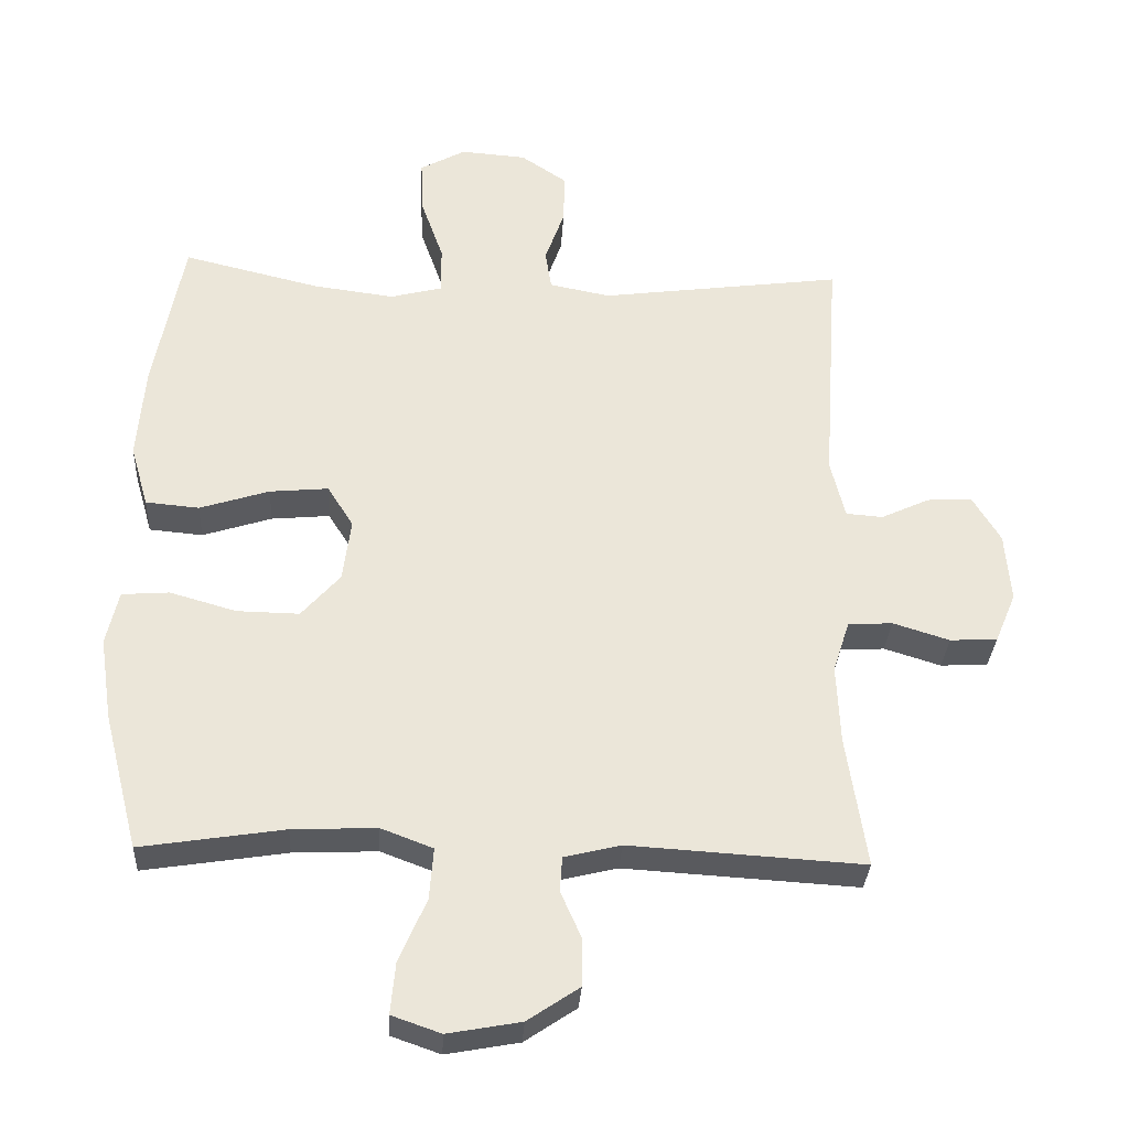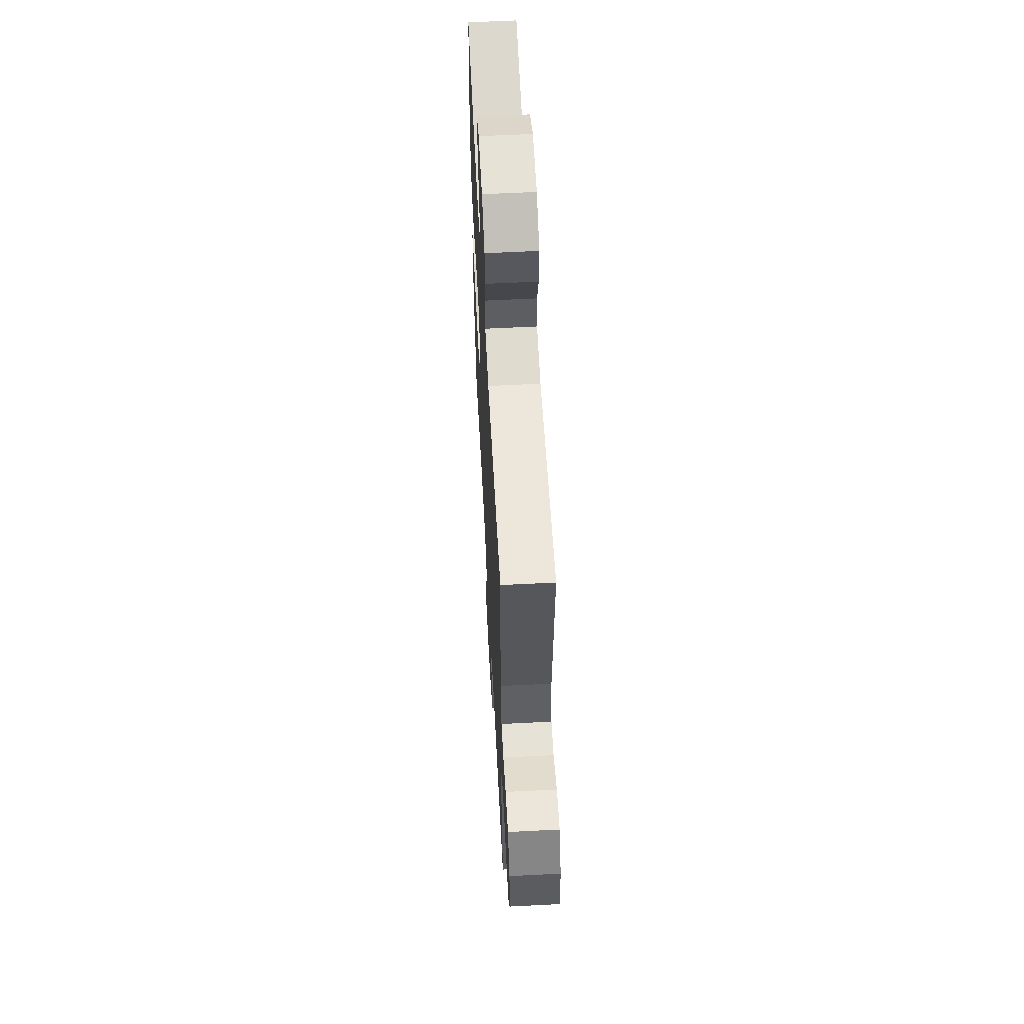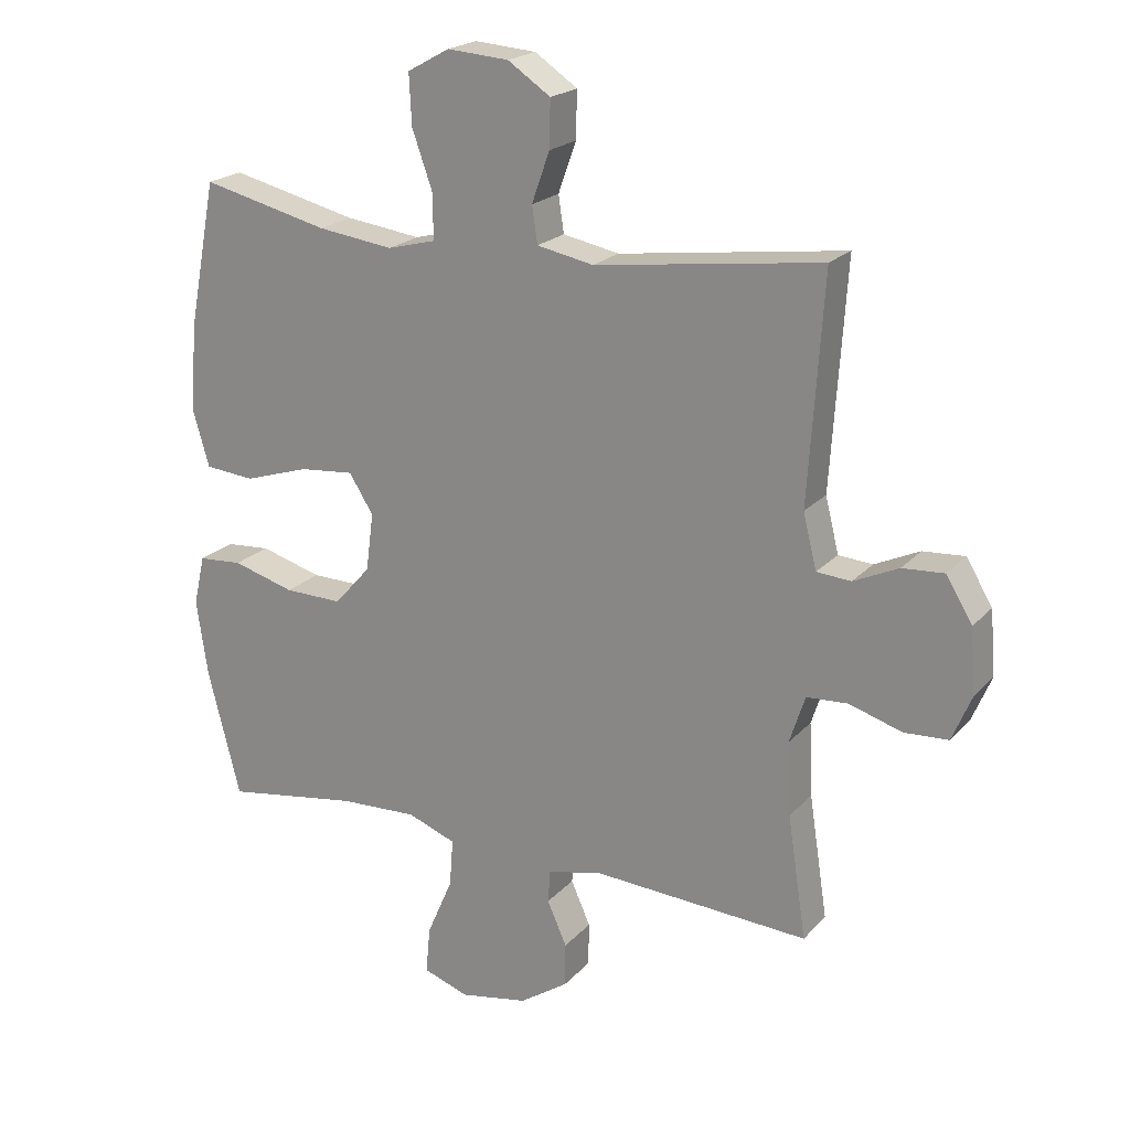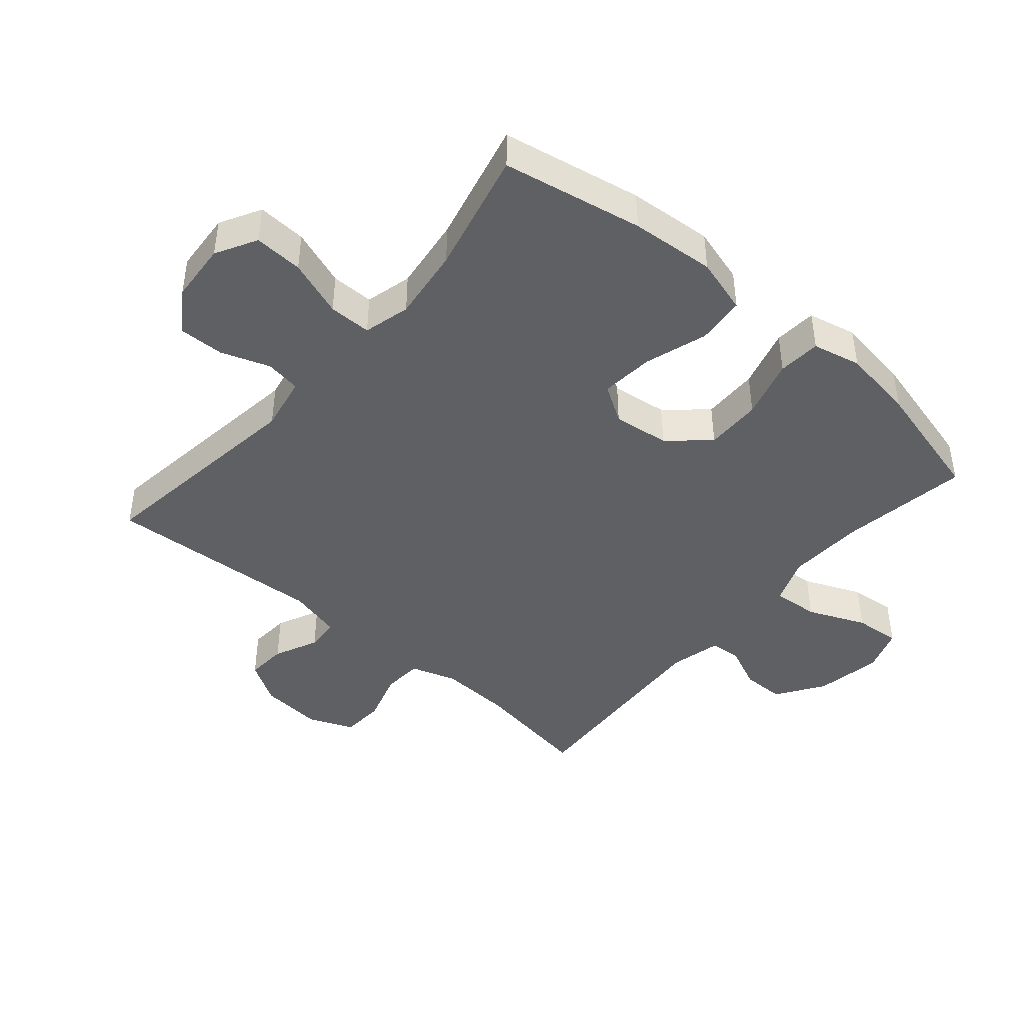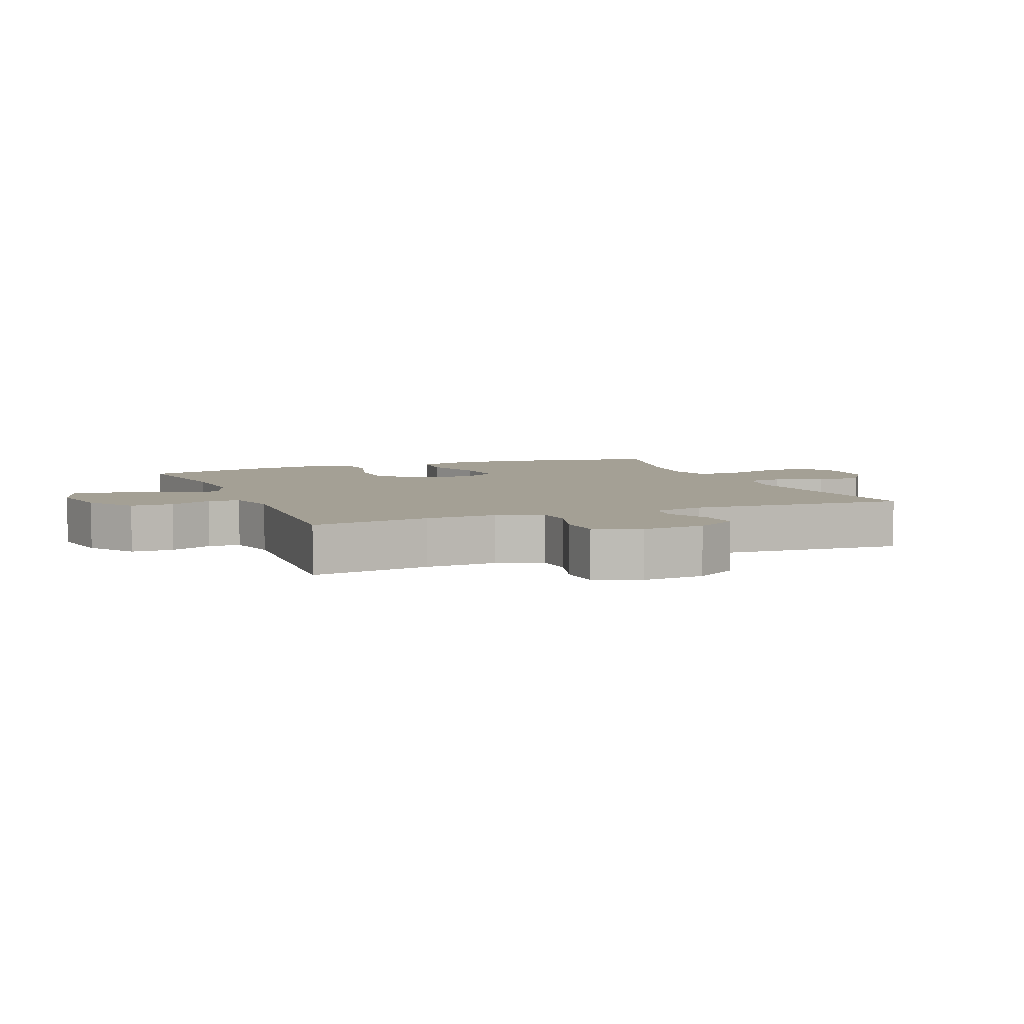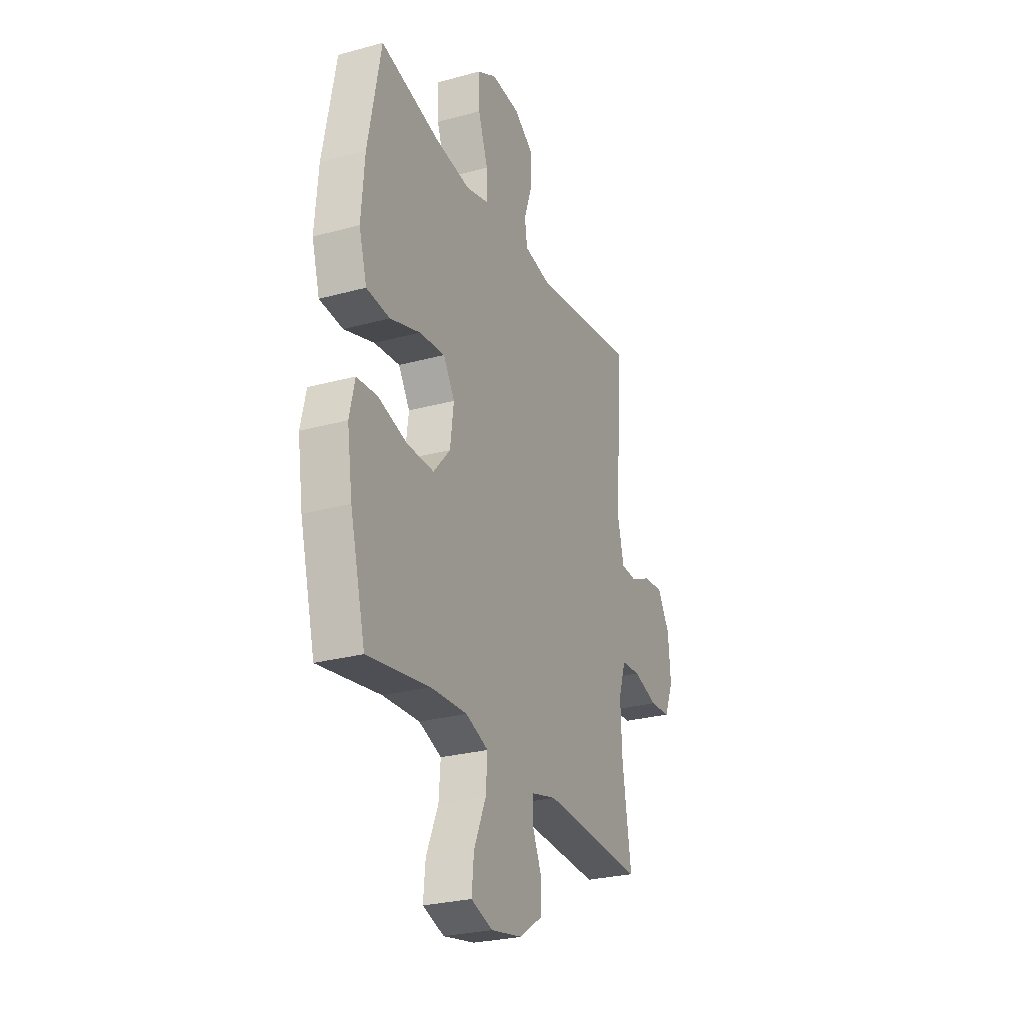
<metadata>
{"format":"obj","ext":"obj","renderer":"f3d","projection":"perspective","resolution":1024,"background":"white","views":[{"elev":-31.3,"azim":176.8,"up":"+Z"},{"elev":59.3,"azim":-93.0,"up":"+Z"},{"elev":20.7,"azim":-150.7,"up":"+Z"},{"elev":-44.0,"azim":49.3,"up":"+Y"},{"elev":5.7,"azim":-112.0,"up":"+Y"},{"elev":-26.8,"azim":113.1,"up":"+Z"}]}
</metadata>
<code>
o path242
v -0.1413 0.0375 -0.4702
v -0.05894 0.0375 -0.4902
v -0.05545 0.0375 -0.5408
v -0.08574 0.0375 -0.6091
v -0.08483 0.0375 -0.6771
v -0.009505 0.0375 -0.7276
v 0.09651 0.0375 -0.7468
v 0.1677 0.0375 -0.7221
v 0.1608 0.0375 -0.6488
v 0.1208 0.0375 -0.5562
v 0.1151 0.0375 -0.4818
v 0.1904 0.0375 -0.4533
v 0.3127 0.0375 -0.4585
v 0.5204 0.0375 -0.4909
v 0.5713 0.0375 -0.2927
v 0.5888 0.0375 -0.174
v 0.571 0.0375 -0.09619
v 0.5023 0.0375 -0.09115
v 0.4061 0.0375 -0.1186
v 0.3157 0.0375 -0.1202
v 0.2596 0.0375 -0.05678
v 0.2477 0.0375 0.03347
v 0.2854 0.0375 0.09325
v 0.3705 0.0375 0.08536
v 0.4714 0.0375 0.05314
v 0.5489 0.0375 0.06007
v 0.5748 0.0375 0.1496
v 0.5637 0.0375 0.2852
v 0.5204 0.0375 0.511
v 0.3226 0.0375 0.4637
v 0.2049 0.0375 0.4484
v 0.13 0.0375 0.4677
v 0.1298 0.0375 0.5361
v 0.1621 0.0375 0.6276
v 0.1659 0.0375 0.706
v 0.1003 0.0375 0.7422
v 0.004499 0.0375 0.7349
v -0.06203 0.0375 0.6902
v -0.06024 0.0375 0.6171
v -0.03238 0.0375 0.5388
v -0.041 0.0375 0.4817
v -0.1291 0.0375 0.4644
v -0.4813 0.0375 0.511
v -0.4581 0.0375 0.1619
v -0.4791 0.0375 0.07691
v -0.5324 0.0375 0.07287
v -0.6025 0.0375 0.1053
v -0.6675 0.0375 0.1095
v -0.7084 0.0375 0.04198
v -0.7165 0.0375 -0.05795
v -0.6862 0.0375 -0.13
v -0.6175 0.0375 -0.1338
v -0.5355 0.0375 -0.1082
v -0.4711 0.0375 -0.1121
v -0.4469 0.0375 -0.1862
v -0.4521 0.0375 -0.3002
v -0.4813 0.0375 -0.4909
v -0.1413 -0.0375 -0.4702
v -0.05894 -0.0375 -0.4902
v -0.05545 -0.0375 -0.5408
v -0.08574 -0.0375 -0.6091
v -0.08483 -0.0375 -0.6771
v -0.009505 -0.0375 -0.7276
v 0.09651 -0.0375 -0.7468
v 0.1677 -0.0375 -0.7221
v 0.1608 -0.0375 -0.6488
v 0.1208 -0.0375 -0.5562
v 0.1151 -0.0375 -0.4818
v 0.1904 -0.0375 -0.4533
v 0.3127 -0.0375 -0.4585
v 0.5204 -0.0375 -0.4909
v 0.5713 -0.0375 -0.2927
v 0.5888 -0.0375 -0.174
v 0.571 -0.0375 -0.09619
v 0.5023 -0.0375 -0.09115
v 0.4061 -0.0375 -0.1186
v 0.3157 -0.0375 -0.1202
v 0.2596 -0.0375 -0.05678
v 0.2477 -0.0375 0.03347
v 0.2854 -0.0375 0.09325
v 0.3705 -0.0375 0.08536
v 0.4714 -0.0375 0.05314
v 0.5489 -0.0375 0.06007
v 0.5748 -0.0375 0.1496
v 0.5637 -0.0375 0.2852
v 0.5204 -0.0375 0.511
v 0.3226 -0.0375 0.4637
v 0.2049 -0.0375 0.4484
v 0.13 -0.0375 0.4677
v 0.1298 -0.0375 0.5361
v 0.1621 -0.0375 0.6276
v 0.1659 -0.0375 0.706
v 0.1003 -0.0375 0.7422
v 0.004499 -0.0375 0.7349
v -0.06203 -0.0375 0.6902
v -0.06024 -0.0375 0.6171
v -0.03238 -0.0375 0.5388
v -0.041 -0.0375 0.4817
v -0.1291 -0.0375 0.4644
v -0.4813 -0.0375 0.511
v -0.4581 -0.0375 0.1619
v -0.4791 -0.0375 0.07691
v -0.5324 -0.0375 0.07287
v -0.6025 -0.0375 0.1053
v -0.6675 -0.0375 0.1095
v -0.7084 -0.0375 0.04198
v -0.7165 -0.0375 -0.05795
v -0.6862 -0.0375 -0.13
v -0.6175 -0.0375 -0.1338
v -0.5355 -0.0375 -0.1082
v -0.4711 -0.0375 -0.1121
v -0.4469 -0.0375 -0.1862
v -0.4521 -0.0375 -0.3002
v -0.4813 -0.0375 -0.4909
v 0.5713 0.0375 -0.2927
v 0.5888 0.0375 -0.174
v 0.571 0.0375 -0.09619
v 0.571 0.0375 -0.09619
v 0.5489 0.0375 0.06007
v 0.5489 0.0375 0.06007
v 0.5748 0.0375 0.1496
v 0.5637 0.0375 0.2852
v 0.5023 0.0375 -0.09115
v 0.4714 0.0375 0.05314
v 0.5204 0.0375 -0.4909
v 0.5204 0.0375 -0.4909
v 0.5204 0.0375 0.511
v 0.5204 0.0375 0.511
v 0.4061 0.0375 -0.1186
v 0.3705 0.0375 0.08536
v 0.3226 0.0375 0.4637
v 0.3127 0.0375 -0.4585
v 0.3157 0.0375 -0.1202
v 0.2854 0.0375 0.09325
v 0.2854 0.0375 0.09325
v 0.2049 0.0375 0.4484
v 0.2596 0.0375 -0.05678
v 0.1904 0.0375 -0.4533
v 0.2477 0.0375 0.03347
v 0.13 0.0375 0.4677
v 0.13 0.0375 0.4677
v 0.1151 0.0375 -0.4818
v 0.1151 0.0375 -0.4818
v 0.09651 0.0375 -0.7468
v 0.1677 0.0375 -0.7221
v 0.1677 0.0375 -0.7221
v 0.1608 0.0375 -0.6488
v 0.1621 0.0375 0.6276
v 0.1659 0.0375 0.706
v 0.1659 0.0375 0.706
v 0.1003 0.0375 0.7422
v 0.1298 0.0375 0.5361
v 0.1208 0.0375 -0.5562
v 0.004499 0.0375 0.7349
v -0.009505 0.0375 -0.7276
v -0.06203 0.0375 0.6902
v -0.08483 0.0375 -0.6771
v -0.03238 0.0375 0.5388
v -0.041 0.0375 0.4817
v -0.041 0.0375 0.4817
v -0.06024 0.0375 0.6171
v -0.05894 0.0375 -0.4902
v -0.05894 0.0375 -0.4902
v -0.05545 0.0375 -0.5408
v -0.1291 0.0375 0.4644
v -0.08574 0.0375 -0.6091
v -0.1413 0.0375 -0.4702
v -0.4469 0.0375 -0.1862
v -0.4521 0.0375 -0.3002
v -0.4711 0.0375 -0.1121
v -0.4711 0.0375 -0.1121
v -0.4813 0.0375 0.511
v -0.4813 0.0375 0.511
v -0.4581 0.0375 0.1619
v -0.4813 0.0375 -0.4909
v -0.4813 0.0375 -0.4909
v -0.4791 0.0375 0.07691
v -0.4791 0.0375 0.07691
v -0.5355 0.0375 -0.1082
v -0.5324 0.0375 0.07287
v -0.6025 0.0375 0.1053
v -0.6175 0.0375 -0.1338
v -0.6675 0.0375 0.1095
v -0.6675 0.0375 0.1095
v -0.6862 0.0375 -0.13
v -0.6862 0.0375 -0.13
v -0.7084 0.0375 0.04198
v -0.7165 0.0375 -0.05795
v 0.5713 -0.0375 -0.2927
v 0.5888 -0.0375 -0.174
v 0.571 -0.0375 -0.09619
v 0.571 -0.0375 -0.09619
v 0.5489 -0.0375 0.06007
v 0.5489 -0.0375 0.06007
v 0.5748 -0.0375 0.1496
v 0.5637 -0.0375 0.2852
v 0.5023 -0.0375 -0.09115
v 0.4714 -0.0375 0.05314
v 0.5204 -0.0375 -0.4909
v 0.5204 -0.0375 -0.4909
v 0.5204 -0.0375 0.511
v 0.5204 -0.0375 0.511
v 0.4061 -0.0375 -0.1186
v 0.3705 -0.0375 0.08536
v 0.3226 -0.0375 0.4637
v 0.3127 -0.0375 -0.4585
v 0.3157 -0.0375 -0.1202
v 0.2854 -0.0375 0.09325
v 0.2854 -0.0375 0.09325
v 0.2049 -0.0375 0.4484
v 0.2596 -0.0375 -0.05678
v 0.1904 -0.0375 -0.4533
v 0.2477 -0.0375 0.03347
v 0.13 -0.0375 0.4677
v 0.13 -0.0375 0.4677
v 0.1151 -0.0375 -0.4818
v 0.1151 -0.0375 -0.4818
v 0.09651 -0.0375 -0.7468
v 0.1677 -0.0375 -0.7221
v 0.1677 -0.0375 -0.7221
v 0.1608 -0.0375 -0.6488
v 0.1621 -0.0375 0.6276
v 0.1659 -0.0375 0.706
v 0.1659 -0.0375 0.706
v 0.1003 -0.0375 0.7422
v 0.1298 -0.0375 0.5361
v 0.1208 -0.0375 -0.5562
v 0.004499 -0.0375 0.7349
v -0.009505 -0.0375 -0.7276
v -0.06203 -0.0375 0.6902
v -0.08483 -0.0375 -0.6771
v -0.03238 -0.0375 0.5388
v -0.041 -0.0375 0.4817
v -0.041 -0.0375 0.4817
v -0.06024 -0.0375 0.6171
v -0.05894 -0.0375 -0.4902
v -0.05894 -0.0375 -0.4902
v -0.05545 -0.0375 -0.5408
v -0.1291 -0.0375 0.4644
v -0.08574 -0.0375 -0.6091
v -0.1413 -0.0375 -0.4702
v -0.4469 -0.0375 -0.1862
v -0.4521 -0.0375 -0.3002
v -0.4711 -0.0375 -0.1121
v -0.4711 -0.0375 -0.1121
v -0.4813 -0.0375 0.511
v -0.4813 -0.0375 0.511
v -0.4581 -0.0375 0.1619
v -0.4813 -0.0375 -0.4909
v -0.4813 -0.0375 -0.4909
v -0.4791 -0.0375 0.07691
v -0.4791 -0.0375 0.07691
v -0.5355 -0.0375 -0.1082
v -0.5324 -0.0375 0.07287
v -0.6025 -0.0375 0.1053
v -0.6175 -0.0375 -0.1338
v -0.6675 -0.0375 0.1095
v -0.6675 -0.0375 0.1095
v -0.6862 -0.0375 -0.13
v -0.6862 -0.0375 -0.13
v -0.7084 -0.0375 0.04198
v -0.7165 -0.0375 -0.05795
f 223 225 222
f 211 242 241
f 230 235 228
f 213 242 211
f 214 232 233
f 190 203 189
f 229 227 240
f 189 203 206
f 204 205 208
f 213 214 233
f 211 236 216
f 225 228 222
f 205 210 208
f 189 206 199
f 216 238 227
f 203 190 197
f 261 253 254
f 221 218 219
f 261 255 257
f 227 229 221
f 212 211 216
f 248 239 246
f 256 262 259
f 238 240 227
f 207 211 212
f 254 255 261
f 216 236 238
f 213 233 239
f 222 235 226
f 221 229 218
f 241 243 249
f 235 222 228
f 226 232 214
f 229 240 231
f 210 214 208
f 195 196 204
f 213 248 251
f 197 190 191
f 196 205 204
f 239 248 213
f 193 195 198
f 253 262 256
f 251 254 253
f 232 226 235
f 213 251 244
f 211 241 236
f 198 195 204
f 201 205 196
f 206 207 212
f 203 207 206
f 244 242 213
f 244 251 253
f 241 242 243
f 253 261 262
f 208 214 213
f 15 16 73 72
f 16 118 192 73
f 120 27 84 194
f 27 28 85 84
f 17 18 75 74
f 25 26 83 82
f 126 15 72 200
f 28 128 202 85
f 18 19 76 75
f 24 25 82 81
f 29 30 87 86
f 13 14 71 70
f 19 20 77 76
f 135 24 81 209
f 30 31 88 87
f 20 21 78 77
f 12 13 70 69
f 22 23 80 79
f 21 22 79 78
f 31 141 215 88
f 143 12 69 217
f 7 146 220 64
f 8 9 66 65
f 34 150 224 91
f 35 36 93 92
f 33 34 91 90
f 9 10 67 66
f 32 33 90 89
f 10 11 68 67
f 36 37 94 93
f 6 7 64 63
f 37 38 95 94
f 5 6 63 62
f 40 160 234 97
f 39 40 97 96
f 38 39 96 95
f 163 3 60 237
f 41 42 99 98
f 4 5 62 61
f 3 4 61 60
f 1 2 59 58
f 55 56 113 112
f 171 55 112 245
f 173 44 101 247
f 42 43 100 99
f 176 1 58 250
f 44 178 252 101
f 56 57 114 113
f 53 54 111 110
f 45 46 103 102
f 46 47 104 103
f 52 53 110 109
f 47 184 258 104
f 186 52 109 260
f 48 49 106 105
f 50 51 108 107
f 49 50 107 106
f 149 148 151
f 137 167 168
f 156 154 161
f 139 137 168
f 140 159 158
f 116 115 129
f 155 166 153
f 115 132 129
f 130 134 131
f 139 159 140
f 137 142 162
f 151 148 154
f 131 134 136
f 115 125 132
f 142 153 164
f 129 123 116
f 187 180 179
f 147 145 144
f 187 183 181
f 153 147 155
f 138 142 137
f 174 172 165
f 182 185 188
f 164 153 166
f 133 138 137
f 180 187 181
f 142 164 162
f 139 165 159
f 148 152 161
f 147 144 155
f 167 175 169
f 161 154 148
f 152 140 158
f 155 157 166
f 136 134 140
f 121 130 122
f 139 177 174
f 123 117 116
f 122 130 131
f 165 139 174
f 119 124 121
f 179 182 188
f 177 179 180
f 158 161 152
f 139 170 177
f 137 162 167
f 124 130 121
f 127 122 131
f 132 138 133
f 129 132 133
f 170 139 168
f 170 179 177
f 167 169 168
f 179 188 187
f 134 139 140

</code>
